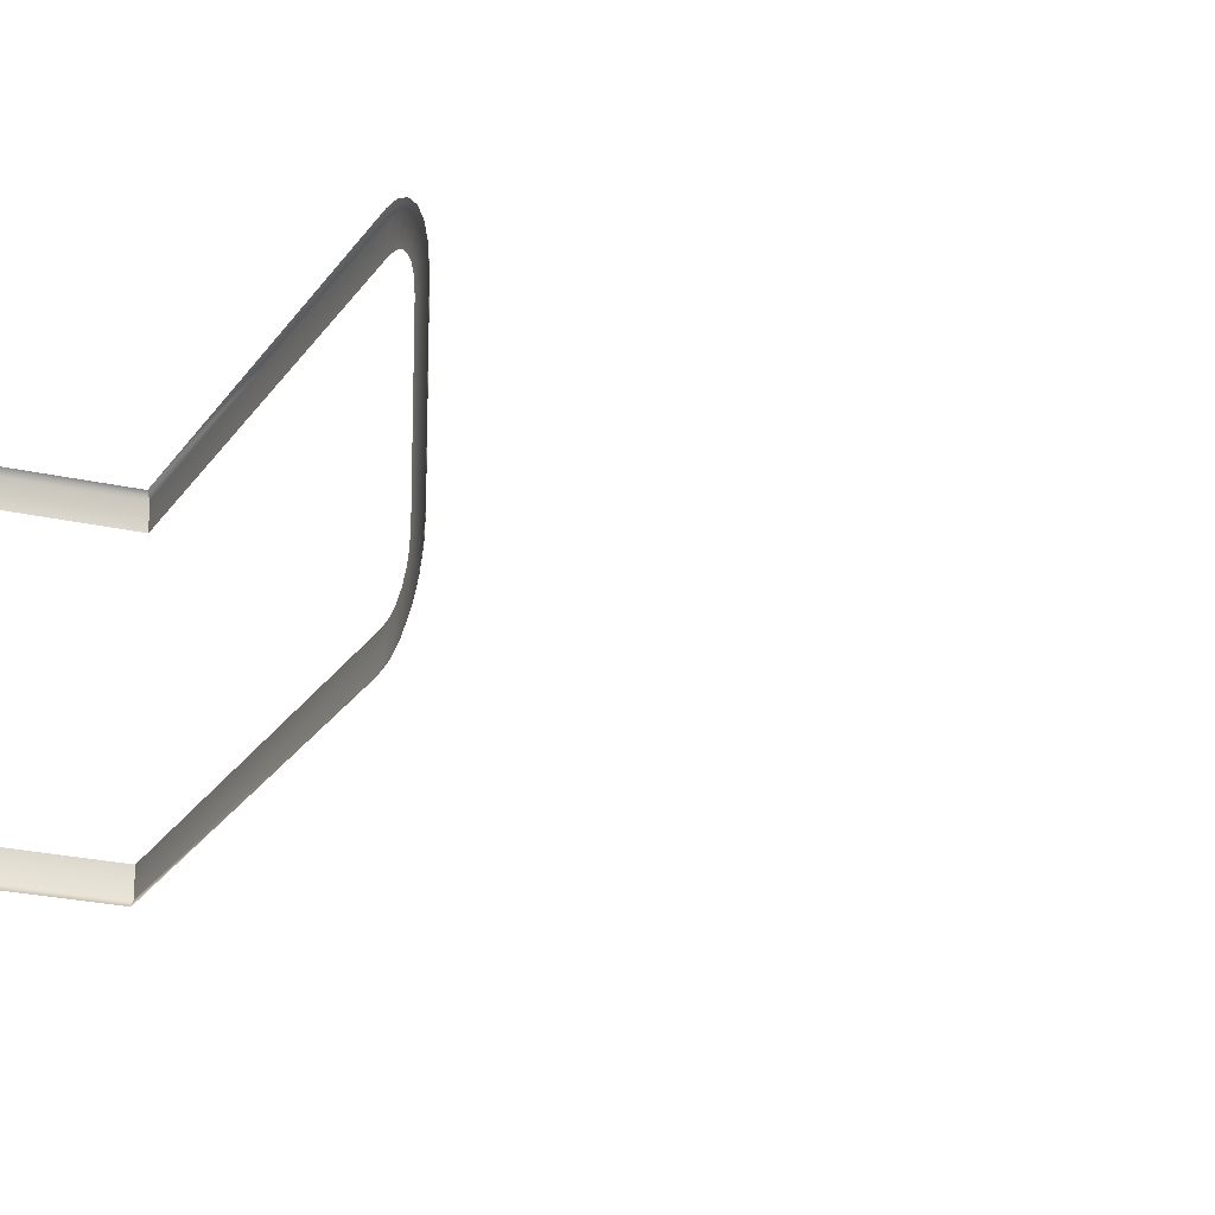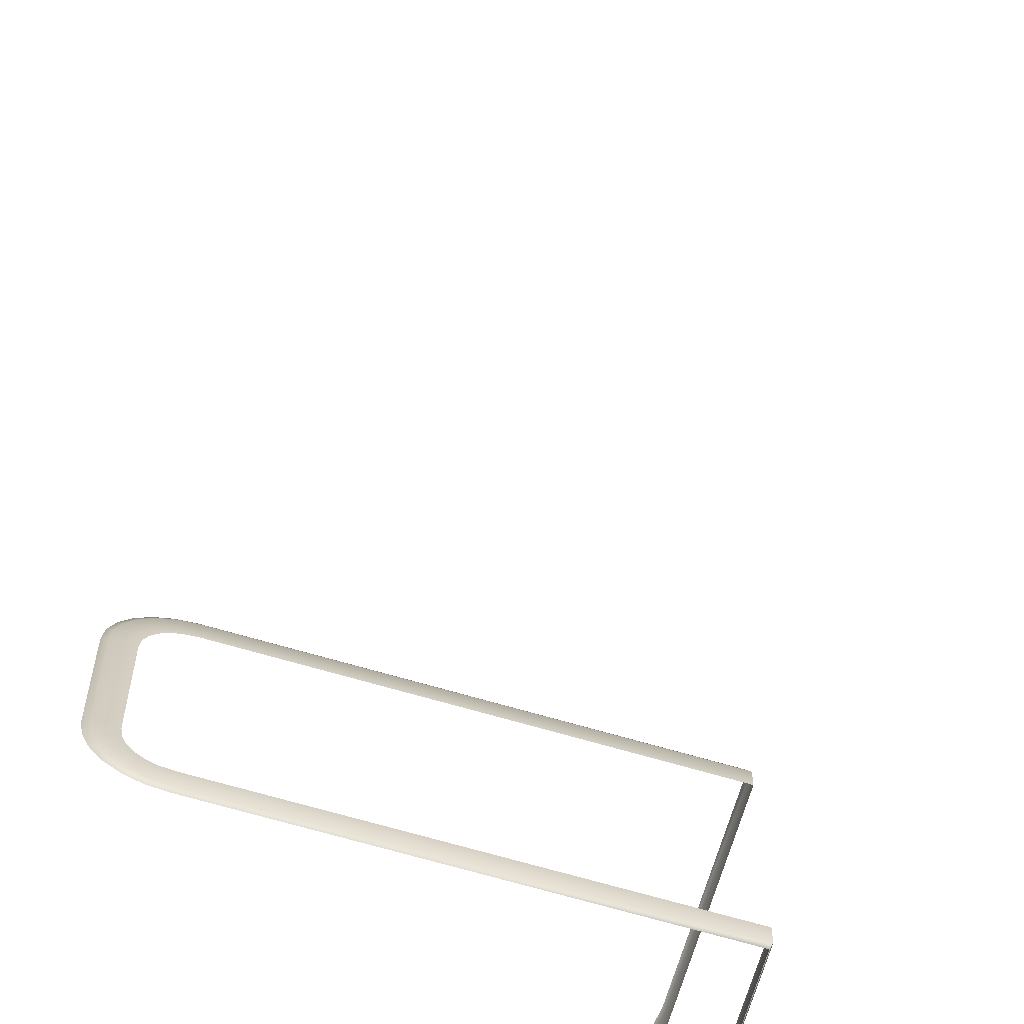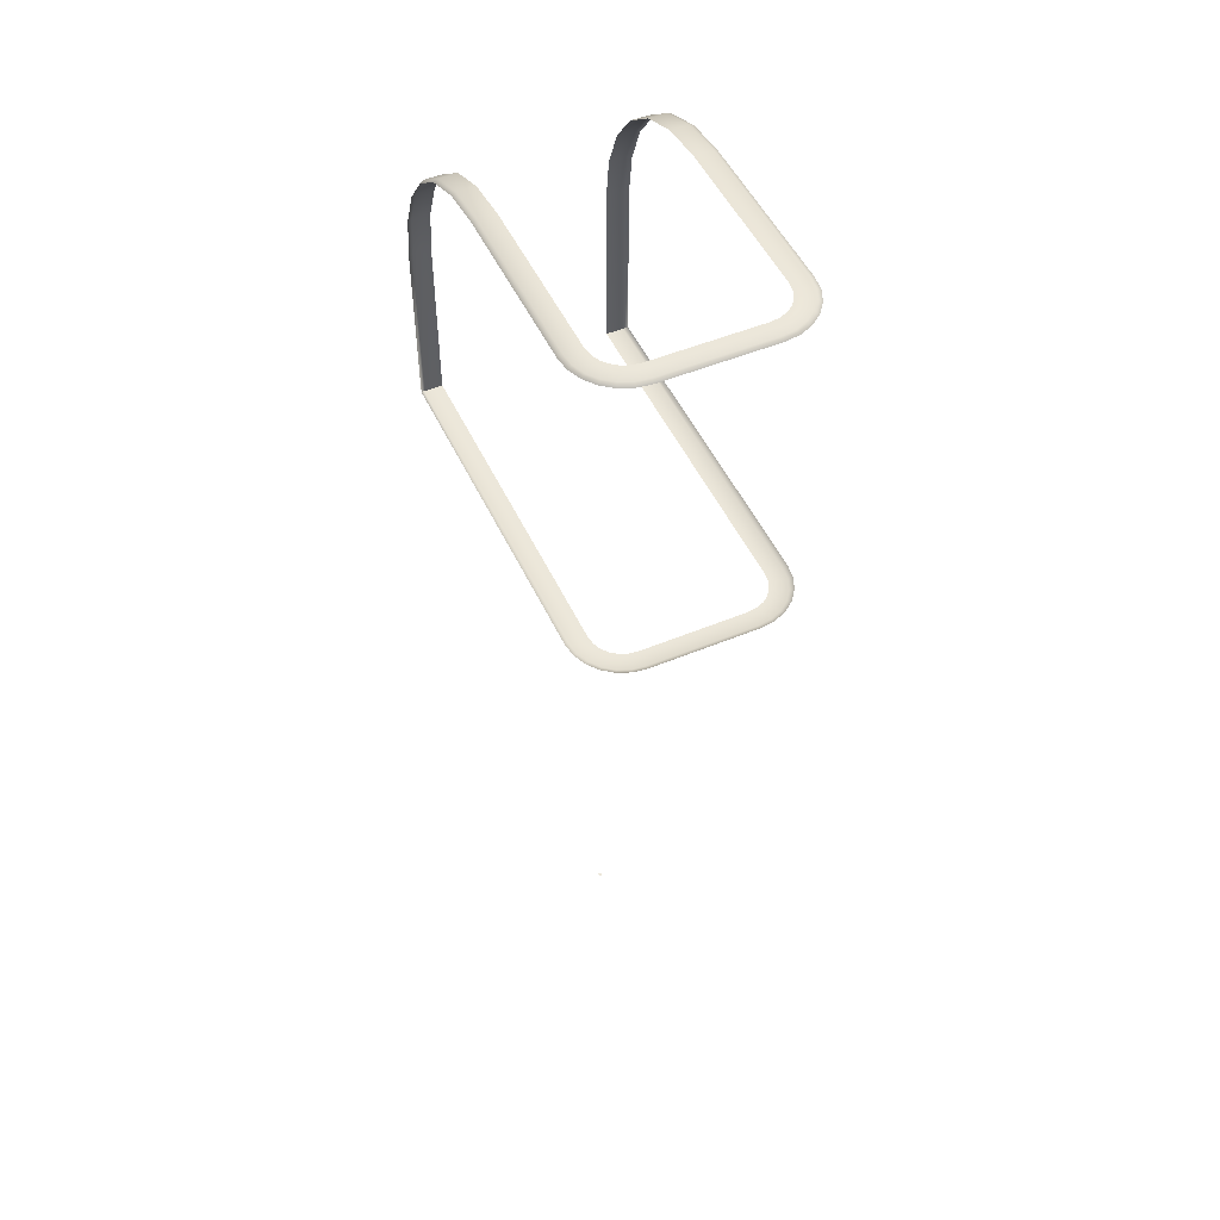
<metadata>
{"format":"obj","ext":"obj","renderer":"f3d","projection":"perspective","resolution":1024,"background":"white","views":[{"elev":-21.6,"azim":67.0,"up":"+Y"},{"elev":-67.0,"azim":163.5,"up":"+Y"},{"elev":50.3,"azim":65.5,"up":"+Z"}]}
</metadata>
<code>
o AlarmClock_13_AlarmClock_13_0_GeomSubset_2
v -0.008897 -0.000501 -0.3184
v -0.009897 -0.000501 -0.3184
v -0.008897 0.000501 -0.3184
v -0.009897 0.000501 -0.3184
v -0.008897 -0.000501 -0.3184
v -0.009897 -0.000501 -0.3184
v -0.008897 0.000501 -0.3184
v -0.009897 0.000501 -0.3184
v -0.008897 -0.000501 -0.3184
v -0.009897 -0.000501 -0.3184
v -0.008897 0.000501 -0.3184
v -0.009897 0.000501 -0.3184
v -0.008897 -0.000501 -0.3184
v -0.009897 -0.000501 -0.3184
v -0.008897 0.000501 -0.3184
v -0.009897 0.000501 -0.3184
v -0.008897 -0.000501 -0.3184
v -0.009897 -0.000501 -0.3184
v -0.008897 0.000501 -0.3184
v -0.009897 0.000501 -0.3184
v 0.05366 -0.04093 -0.00433
v 0.07477 -0.01992 -0.00433
v 0.07406 -0.02536 -0.00433
v 0.07196 -0.03043 -0.00433
v 0.06862 -0.03478 -0.00433
v 0.06427 -0.03812 -0.00433
v 0.0592 -0.04022 -0.00433
v -0.009397 0.04152 -0.00433
v 0.05366 0.04152 -0.00433
v 0.07406 0.02595 -0.00433
v 0.07477 0.02051 -0.00433
v 0.07196 0.03102 -0.00433
v 0.06862 0.03537 -0.00433
v 0.06427 0.03871 -0.00433
v 0.0592 0.04081 -0.00433
v -0.05528 -0.02864 0.02216
v -0.009397 -0.02864 -0.00433
v -0.04686 -0.02864 0.03314
v -0.03589 -0.02864 0.04156
v -0.02311 -0.02864 0.04685
v -0.009397 -0.02864 0.04865
v 0.004317 -0.02864 0.04685
v 0.0171 -0.02864 0.04156
v 0.02807 -0.02864 0.03314
v 0.03649 -0.02864 0.02216
v 0.04178 -0.02864 0.009383
v 0.04359 -0.02864 -0.00433
v 0.04178 -0.02864 -0.01804
v 0.03649 -0.02864 -0.03082
v 0.02807 -0.02864 -0.0418
v 0.0171 -0.02864 -0.05022
v 0.004317 -0.02864 -0.05551
v -0.009397 -0.02864 -0.05732
v -0.02311 -0.02864 -0.05551
v -0.03589 -0.02864 -0.05022
v -0.04686 -0.02864 -0.0418
v -0.05528 -0.02864 -0.03082
v -0.06058 -0.02864 -0.01804
v -0.06238 -0.02864 -0.00433
v -0.06058 -0.02864 0.009383
v -0.06653 -0.04093 0.01098
v -0.06062 -0.04093 0.02524
v -0.05122 -0.04093 0.03749
v -0.03897 -0.04093 0.04689
v -0.02471 -0.04093 0.0528
v -0.009397 -0.04093 0.05482
v 0.005912 -0.04093 0.0528
v 0.02018 -0.04093 0.04689
v 0.03243 -0.04093 0.03749
v 0.04183 -0.04093 0.02524
v 0.04773 -0.04093 0.01098
v 0.04975 -0.04093 -0.00433
v 0.04773 -0.04093 -0.01964
v 0.04183 -0.04093 -0.0339
v 0.03243 -0.04093 -0.04615
v 0.02018 -0.04093 -0.05555
v 0.005912 -0.04093 -0.06146
v -0.009397 -0.04093 -0.06348
v -0.02471 -0.04093 -0.06146
v -0.03897 -0.04093 -0.05555
v -0.05122 -0.04093 -0.04615
v -0.06062 -0.04093 -0.0339
v -0.06653 -0.04093 -0.01964
v -0.06854 -0.04093 -0.00433
v -0.07133 0.03252 0.01226
v -0.06492 0.03252 0.02773
v -0.06492 0.02051 0.02773
v -0.07133 0.02051 0.01226
v -0.05473 0.03252 0.04101
v -0.05473 0.02051 0.04101
v -0.04145 0.03252 0.0512
v -0.04145 0.02051 0.0512
v -0.02599 0.03252 0.0576
v -0.02599 0.02051 0.0576
v -0.009397 0.03252 0.05979
v -0.009397 0.02051 0.05979
v 0.05312 0.03252 0.05979
v 0.05373 0.02051 0.05979
v 0.05312 0.03252 -0.06845
v -0.009396 0.03252 -0.06845
v -0.009397 0.02051 -0.06845
v 0.05373 0.02051 -0.06845
v -0.07351 0.03252 -0.06845
v -0.07351 0.02051 -0.06845
v -0.07351 0.03252 -0.00433
v -0.07351 0.02051 -0.00433
v 0.05311 -0.03193 0.05979
v 0.05686 -0.03145 0.05979
v 0.05373 -0.01992 0.05979
v 0.05973 -0.03026 0.05979
v 0.0622 -0.02836 0.05979
v 0.0641 -0.02589 0.05979
v 0.06529 -0.02301 0.05979
v 0.06577 -0.01934 0.05979
v 0.06577 0.01992 0.05979
v 0.06529 0.0236 0.05979
v 0.0641 0.02648 0.05979
v 0.0622 0.02895 0.05979
v 0.05973 0.03085 0.05979
v 0.05686 0.03204 0.05979
v 0.05311 -0.03193 -0.06845
v 0.05373 -0.01992 -0.06845
v 0.05686 -0.03145 -0.06845
v 0.05973 -0.03026 -0.06845
v 0.0622 -0.02836 -0.06845
v 0.0641 -0.02589 -0.06845
v 0.06529 -0.02301 -0.06845
v 0.06577 -0.01934 -0.06845
v 0.06577 0.01992 -0.06845
v 0.06529 0.0236 -0.06845
v 0.0641 0.02648 -0.06845
v 0.0622 0.02895 -0.06845
v 0.05973 0.03085 -0.06845
v 0.05686 0.03204 -0.06845
v -0.009397 -0.01993 0.05979
v -0.009397 -0.03193 0.05979
v -0.02599 -0.01993 0.0576
v -0.02599 -0.03193 0.0576
v -0.04145 -0.01993 0.0512
v -0.04145 -0.03193 0.0512
v -0.05473 -0.01993 0.04101
v -0.05473 -0.03193 0.04101
v -0.06492 -0.01993 0.02773
v -0.06492 -0.03193 0.02773
v -0.07133 -0.01993 0.01226
v -0.07133 -0.03193 0.01226
v -0.07351 -0.01993 -0.00433
v -0.07351 -0.03193 -0.00433
v -0.07351 -0.01993 -0.06845
v -0.07351 -0.03193 -0.06845
v -0.009397 -0.01993 -0.06845
v -0.009397 -0.03193 -0.06845
v -0.06277 -0.04093 0.02649
v -0.06429 -0.04021 0.02736
v -0.06492 -0.03847 0.02773
v -0.06893 -0.04093 0.01162
v -0.07062 -0.04021 0.01208
v -0.07133 -0.03847 0.01226
v -0.05298 -0.04093 0.03925
v -0.05422 -0.04021 0.04049
v -0.05473 -0.03847 0.04101
v -0.04021 -0.04093 0.04904
v -0.04109 -0.04021 0.05057
v -0.04145 -0.03847 0.0512
v -0.02535 -0.04093 0.0552
v -0.0258 -0.04021 0.0569
v -0.02599 -0.03847 0.0576
v -0.009235 -0.04093 0.05732
v -0.009349 -0.04021 0.05906
v -0.009397 -0.03847 0.05979
v 0.0537 -0.04093 0.05732
v 0.05365 -0.04021 0.05906
v 0.05354 -0.03847 0.05979
v 0.0537 -0.04093 -0.06598
v 0.05365 -0.04021 -0.06772
v 0.05354 -0.03847 -0.06845
v -0.009397 -0.04093 -0.06598
v -0.009397 -0.04021 -0.06772
v -0.009397 -0.03847 -0.06845
v -0.07105 -0.04093 -0.06598
v -0.07279 -0.04021 -0.06772
v -0.07351 -0.03847 -0.06845
v -0.07105 -0.04093 -0.004492
v -0.07279 -0.04021 -0.004378
v -0.07351 -0.03847 -0.00433
v 0.0592 -0.04022 0.05732
v 0.05901 -0.03952 0.05906
v 0.05856 -0.03782 0.05979
v 0.06427 -0.03812 0.05732
v 0.06391 -0.03749 0.05906
v 0.06303 -0.03597 0.05979
v 0.06862 -0.03478 0.05732
v 0.06811 -0.03426 0.05906
v 0.06686 -0.03302 0.05979
v 0.07196 -0.03043 0.05732
v 0.07133 -0.03007 0.05906
v 0.06981 -0.02919 0.05979
v 0.07406 -0.02536 0.05732
v 0.07336 -0.02517 0.05906
v 0.07166 -0.02472 0.05979
v 0.07477 -0.01992 0.05732
v 0.07405 -0.01988 0.05906
v 0.07231 -0.01976 0.05979
v 0.0592 -0.04022 -0.06598
v 0.05901 -0.03952 -0.06772
v 0.05856 -0.03782 -0.06845
v 0.06427 -0.03812 -0.06598
v 0.06391 -0.03749 -0.06772
v 0.06303 -0.03597 -0.06845
v 0.06862 -0.03478 -0.06598
v 0.06811 -0.03426 -0.06772
v 0.06686 -0.03302 -0.06845
v 0.07196 -0.03043 -0.06598
v 0.07133 -0.03007 -0.06772
v 0.06981 -0.02919 -0.06845
v 0.07406 -0.02536 -0.06598
v 0.07336 -0.02517 -0.06772
v 0.07166 -0.02472 -0.06845
v 0.07477 -0.01992 -0.06598
v 0.07405 -0.01988 -0.06772
v 0.07231 -0.01976 -0.06845
v -0.06893 0.04152 0.01162
v -0.07062 0.04079 0.01208
v -0.07133 0.03905 0.01226
v -0.06277 0.04152 0.02649
v -0.06429 0.04079 0.02736
v -0.06492 0.03905 0.02773
v -0.05298 0.04152 0.03925
v -0.05422 0.04079 0.04049
v -0.05473 0.03905 0.04101
v -0.04021 0.04152 0.04904
v -0.04109 0.04079 0.05057
v -0.04145 0.03905 0.0512
v -0.02535 0.04152 0.0552
v -0.0258 0.04079 0.0569
v -0.02599 0.03905 0.0576
v -0.009235 0.04152 0.05732
v -0.009349 0.04079 0.05906
v -0.009397 0.03905 0.05979
v 0.05369 0.04152 0.05732
v 0.05365 0.0408 0.05906
v 0.05354 0.03906 0.05979
v 0.05369 0.04152 -0.06598
v 0.05365 0.0408 -0.06772
v 0.05354 0.03906 -0.06845
v -0.009397 0.04152 -0.06598
v -0.009397 0.04079 -0.06772
v -0.009397 0.03905 -0.06845
v -0.07105 0.04152 -0.06598
v -0.07279 0.04079 -0.06772
v -0.07351 0.03905 -0.06845
v -0.07105 0.04152 -0.004492
v -0.07279 0.04079 -0.004378
v -0.07351 0.03905 -0.00433
v 0.07477 0.02051 0.05732
v 0.07405 0.02047 0.05906
v 0.07231 0.02035 0.05979
v 0.07406 0.02595 0.05732
v 0.07336 0.02576 0.05906
v 0.07166 0.02531 0.05979
v 0.07196 0.03102 0.05732
v 0.07133 0.03066 0.05906
v 0.06981 0.02978 0.05979
v 0.06862 0.03537 0.05732
v 0.06811 0.03486 0.05906
v 0.06686 0.03361 0.05979
v 0.06427 0.03871 0.05732
v 0.06391 0.03808 0.05906
v 0.06303 0.03656 0.05979
v 0.0592 0.04081 0.05732
v 0.05901 0.04011 0.05906
v 0.05856 0.03841 0.05979
v 0.07477 0.02051 -0.06598
v 0.07405 0.02047 -0.06772
v 0.07231 0.02035 -0.06845
v 0.07406 0.02595 -0.06598
v 0.07336 0.02576 -0.06772
v 0.07166 0.02531 -0.06845
v 0.07196 0.03102 -0.06598
v 0.07133 0.03066 -0.06772
v 0.06981 0.02978 -0.06845
v 0.06862 0.03537 -0.06598
v 0.06811 0.03486 -0.06772
v 0.06686 0.03361 -0.06845
v 0.06427 0.03871 -0.06598
v 0.06391 0.03808 -0.06772
v 0.06303 0.03656 -0.06845
v 0.0592 0.04081 -0.06598
v 0.05901 0.04011 -0.06772
v 0.05856 0.03841 -0.06845
v -0.06058 -0.04253 0.009383
v -0.06161 -0.04359 0.009661
v -0.06345 -0.04359 -0.00433
v -0.06238 -0.04253 -0.00433
v -0.06549 -0.04359 0.0107
v -0.06653 -0.04253 0.01098
v -0.06854 -0.04253 -0.00433
v -0.06747 -0.04359 -0.00433
v -0.05969 -0.04359 0.02471
v -0.06062 -0.04253 0.02524
v -0.05528 -0.04253 0.02216
v -0.05621 -0.04359 0.0227
v -0.05046 -0.04359 0.03673
v -0.05122 -0.04253 0.03749
v -0.04686 -0.04253 0.03314
v -0.04762 -0.04359 0.0339
v -0.03843 -0.04359 0.04596
v -0.03897 -0.04253 0.04689
v -0.03589 -0.04253 0.04156
v -0.03643 -0.04359 0.04249
v -0.02443 -0.04359 0.05176
v -0.02471 -0.04253 0.0528
v -0.02311 -0.04253 0.04685
v -0.02339 -0.04359 0.04789
v -0.009397 -0.04359 0.05374
v -0.009397 -0.04253 0.05482
v -0.009397 -0.04253 0.04865
v -0.009397 -0.04359 0.04973
v 0.005634 -0.04359 0.05176
v 0.005912 -0.04253 0.0528
v 0.004317 -0.04253 0.04685
v 0.004595 -0.04359 0.04789
v 0.01964 -0.04359 0.04596
v 0.02018 -0.04253 0.04689
v 0.0171 -0.04253 0.04156
v 0.01763 -0.04359 0.04249
v 0.03167 -0.04359 0.03673
v 0.03243 -0.04253 0.03749
v 0.02807 -0.04253 0.03314
v 0.02883 -0.04359 0.0339
v 0.0409 -0.04359 0.02471
v 0.04183 -0.04253 0.02524
v 0.03649 -0.04253 0.02216
v 0.03742 -0.04359 0.0227
v 0.0467 -0.04359 0.0107
v 0.04773 -0.04253 0.01098
v 0.04178 -0.04253 0.009383
v 0.04282 -0.04359 0.009661
v 0.04868 -0.04359 -0.00433
v 0.04975 -0.04253 -0.00433
v 0.04359 -0.04253 -0.00433
v 0.04466 -0.04359 -0.00433
v 0.0467 -0.04359 -0.01936
v 0.04773 -0.04253 -0.01964
v 0.04178 -0.04253 -0.01804
v 0.04282 -0.04359 -0.01832
v 0.0409 -0.04359 -0.03337
v 0.04183 -0.04253 -0.0339
v 0.03649 -0.04253 -0.03082
v 0.03742 -0.04359 -0.03136
v 0.03167 -0.04359 -0.04539
v 0.03243 -0.04253 -0.04615
v 0.02807 -0.04253 -0.0418
v 0.02883 -0.04359 -0.04256
v 0.01964 -0.04359 -0.05462
v 0.02018 -0.04253 -0.05555
v 0.0171 -0.04253 -0.05022
v 0.01763 -0.04359 -0.05115
v 0.005634 -0.04359 -0.06043
v 0.005912 -0.04253 -0.06146
v 0.004317 -0.04253 -0.05551
v 0.004595 -0.04359 -0.05655
v -0.009397 -0.04359 -0.06241
v -0.009397 -0.04253 -0.06348
v -0.009397 -0.04253 -0.05732
v -0.009397 -0.04359 -0.05839
v -0.02443 -0.04359 -0.06043
v -0.02471 -0.04253 -0.06146
v -0.02311 -0.04253 -0.05551
v -0.02339 -0.04359 -0.05655
v -0.03843 -0.04359 -0.05462
v -0.03897 -0.04253 -0.05555
v -0.03589 -0.04253 -0.05022
v -0.03643 -0.04359 -0.05115
v -0.05046 -0.04359 -0.04539
v -0.05122 -0.04253 -0.04615
v -0.04686 -0.04253 -0.0418
v -0.04762 -0.04359 -0.04256
v -0.05969 -0.04359 -0.03337
v -0.06062 -0.04253 -0.0339
v -0.05528 -0.04253 -0.03082
v -0.05621 -0.04359 -0.03136
v -0.06549 -0.04359 -0.01936
v -0.06653 -0.04253 -0.01964
v -0.06058 -0.04253 -0.01804
v -0.06161 -0.04359 -0.01832
v -0.008897 -0.000501 -0.3184
v -0.009897 -0.000501 -0.3184
v -0.008897 0.000501 -0.3184
v -0.009897 0.000501 -0.3184
v -0.008897 -0.000501 -0.3184
v -0.009897 -0.000501 -0.3184
v -0.008897 0.000501 -0.3184
v -0.009897 0.000501 -0.3184
v -0.008897 -0.000501 -0.3184
v -0.009897 -0.000501 -0.3184
v -0.008897 0.000501 -0.3184
v -0.009897 0.000501 -0.3184
v -0.008897 -0.000501 -0.3184
v -0.009897 -0.000501 -0.3184
v -0.008897 0.000501 -0.3184
v -0.009897 0.000501 -0.3184
v -0.008897 -0.000501 -0.3184
v -0.009897 -0.000501 -0.3184
v -0.008897 0.000501 -0.3184
v -0.009897 0.000501 -0.3184
v -0.01623 -0.02835 -0.000245
v -0.01334 -0.02835 0.002646
v -0.009397 -0.02835 0.003703
v -0.005449 -0.02835 0.002646
v -0.002558 -0.02835 -0.000245
v -0.001501 -0.02835 -0.004193
v -0.002558 -0.02835 -0.008141
v -0.005449 -0.02835 -0.01103
v -0.009397 -0.02835 -0.01209
v -0.01334 -0.02835 -0.01103
v -0.01623 -0.02835 -0.008141
v -0.01729 -0.02835 -0.004193
v -0.009397 -0.03184 -0.004192
v -0.01623 -0.03114 -0.000245
v -0.01563 -0.03163 -0.000591
v -0.01418 -0.03184 -0.001429
v -0.01216 -0.03184 0.000594
v -0.013 -0.03163 0.002045
v -0.01334 -0.03114 0.002646
v -0.009397 -0.03114 0.003704
v -0.009397 -0.03163 0.00301
v -0.009397 -0.03184 0.001335
v -0.006633 -0.03184 0.000594
v -0.005795 -0.03163 0.002045
v -0.005449 -0.03114 0.002646
v -0.002558 -0.03114 -0.000245
v -0.003159 -0.03163 -0.000591
v -0.00461 -0.03184 -0.001429
v -0.003869 -0.03184 -0.004192
v -0.002194 -0.03163 -0.004192
v -0.001501 -0.03114 -0.004192
v -0.002558 -0.03114 -0.008141
v -0.003159 -0.03163 -0.007794
v -0.00461 -0.03184 -0.006956
v -0.006633 -0.03184 -0.008979
v -0.005795 -0.03163 -0.01043
v -0.005449 -0.03114 -0.01103
v -0.009397 -0.03114 -0.01209
v -0.009397 -0.03163 -0.0114
v -0.009397 -0.03184 -0.00972
v -0.01216 -0.03184 -0.008979
v -0.013 -0.03163 -0.01043
v -0.01334 -0.03114 -0.01103
v -0.01623 -0.03114 -0.008141
v -0.01563 -0.03163 -0.007794
v -0.01418 -0.03184 -0.006956
v -0.01492 -0.03184 -0.004192
v -0.0166 -0.03163 -0.004192
v -0.01729 -0.03114 -0.004192
f 9 10 12 11
f 224 227 86 85
f 227 230 89 86
f 230 233 91 89
f 233 236 93 91
f 236 239 95 93
f 239 242 97 95
f 245 248 100 99
f 248 251 103 100
f 251 254 105 103
f 254 224 85 105
f 188 173 107 108
f 191 188 108 110
f 194 191 110 111
f 197 194 111 112
f 200 197 112 113
f 203 200 113 114
f 260 257 115 116
f 263 260 116 117
f 266 263 117 118
f 269 266 118 119
f 272 269 119 120
f 242 272 120 97
f 176 206 123 121
f 206 209 124 123
f 209 212 125 124
f 212 215 126 125
f 215 218 127 126
f 218 221 128 127
f 275 278 130 129
f 278 281 131 130
f 281 284 132 131
f 284 287 133 132
f 287 290 134 133
f 290 245 99 134
f 173 170 136 107
f 170 167 138 136
f 167 164 140 138
f 164 161 142 140
f 161 155 144 142
f 155 158 146 144
f 158 185 148 146
f 185 182 150 148
f 182 179 152 150
f 179 176 121 152
f 257 203 114 115
f 221 275 129 128
f 154 155 161 160
f 155 154 157 158
f 160 161 164 163
f 163 164 167 166
f 166 167 170 169
f 169 170 173 172
f 172 173 188 187
f 175 176 179 178
f 178 179 182 181
f 181 182 185 184
f 158 157 184 185
f 187 188 191 190
f 190 191 194 193
f 193 194 197 196
f 196 197 200 199
f 199 200 203 202
f 202 203 257 256
f 176 175 205 206
f 206 205 208 209
f 209 208 211 212
f 212 211 214 215
f 215 214 217 218
f 218 217 220 221
f 223 224 254 253
f 224 223 226 227
f 227 226 229 230
f 230 229 232 233
f 233 232 235 236
f 236 235 238 239
f 239 238 241 242
f 244 245 290 289
f 245 244 247 248
f 248 247 250 251
f 251 250 253 254
f 256 257 260 259
f 259 260 263 262
f 262 263 266 265
f 265 266 269 268
f 268 269 272 271
f 242 241 271 272
f 221 220 274 275
f 275 274 277 278
f 278 277 280 281
f 281 280 283 284
f 284 283 286 287
f 287 286 289 290
f 395 396 398 397

</code>
